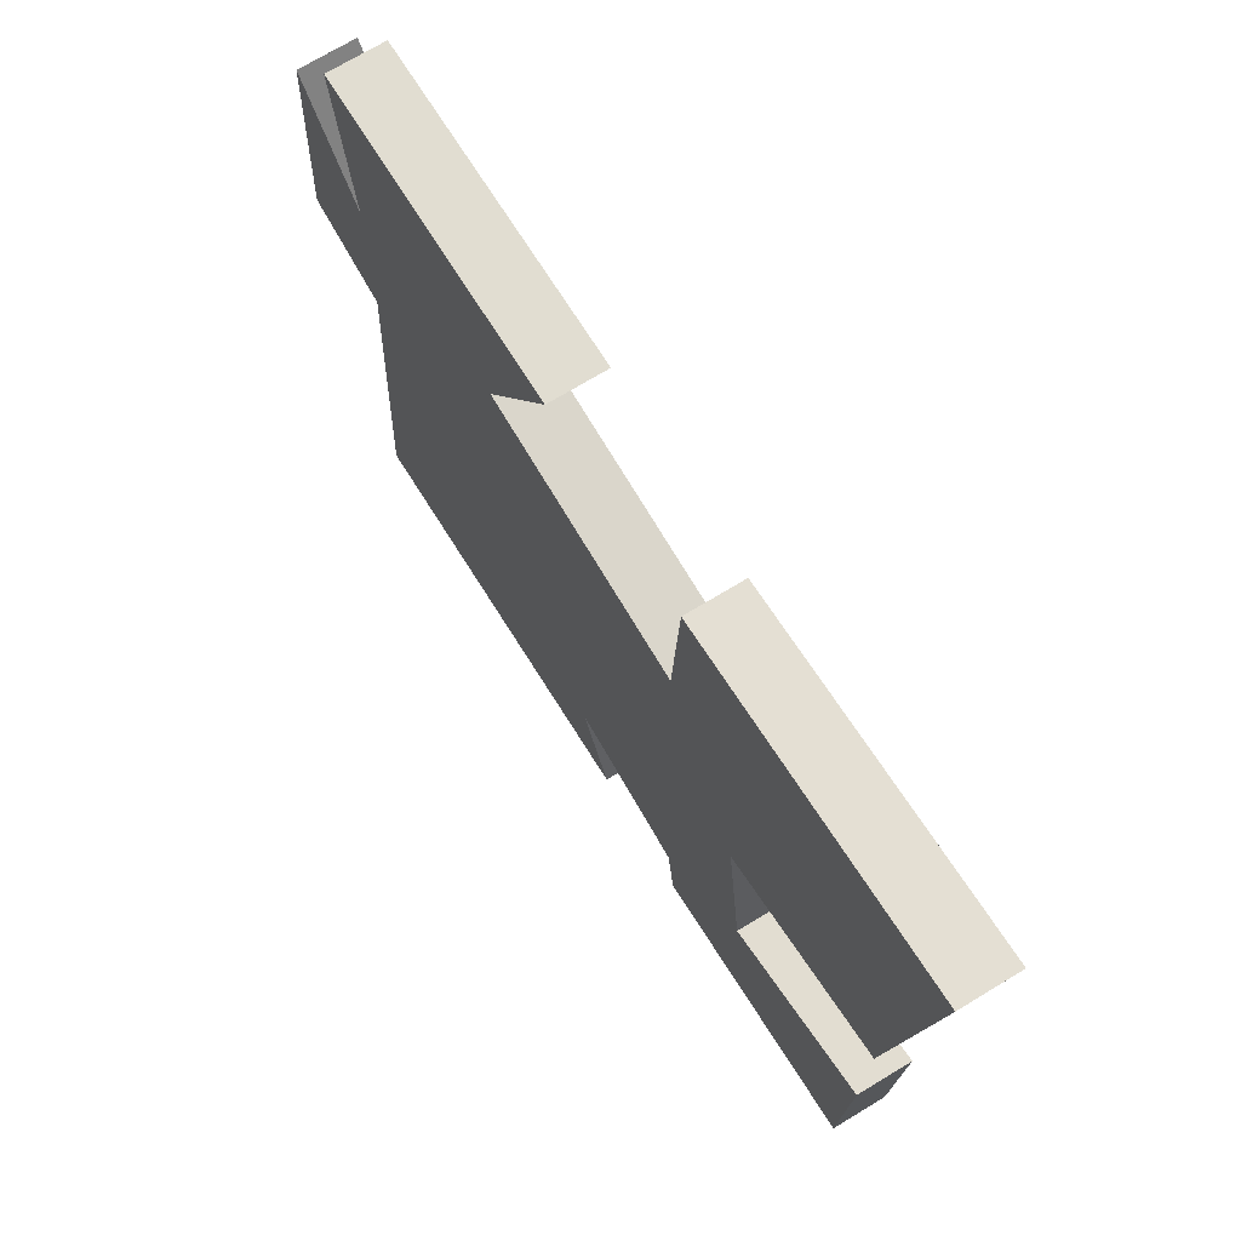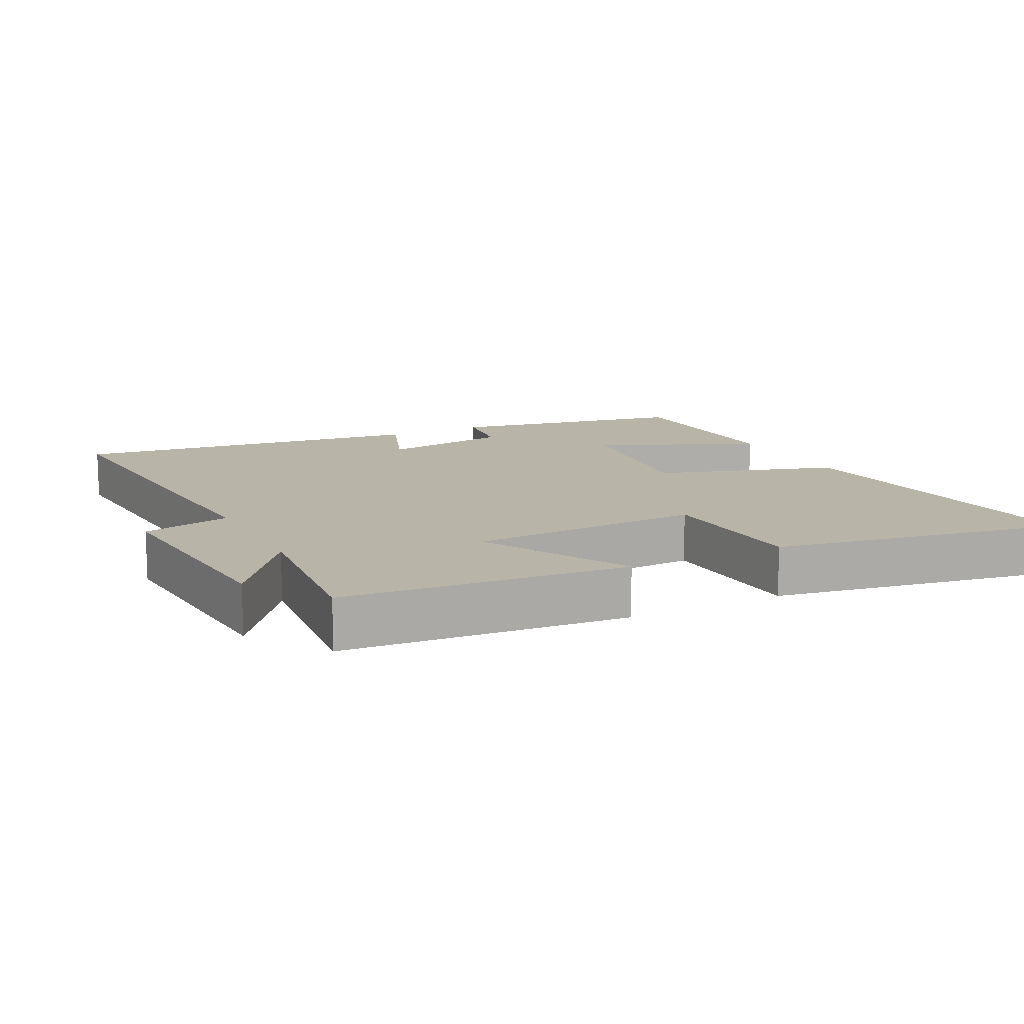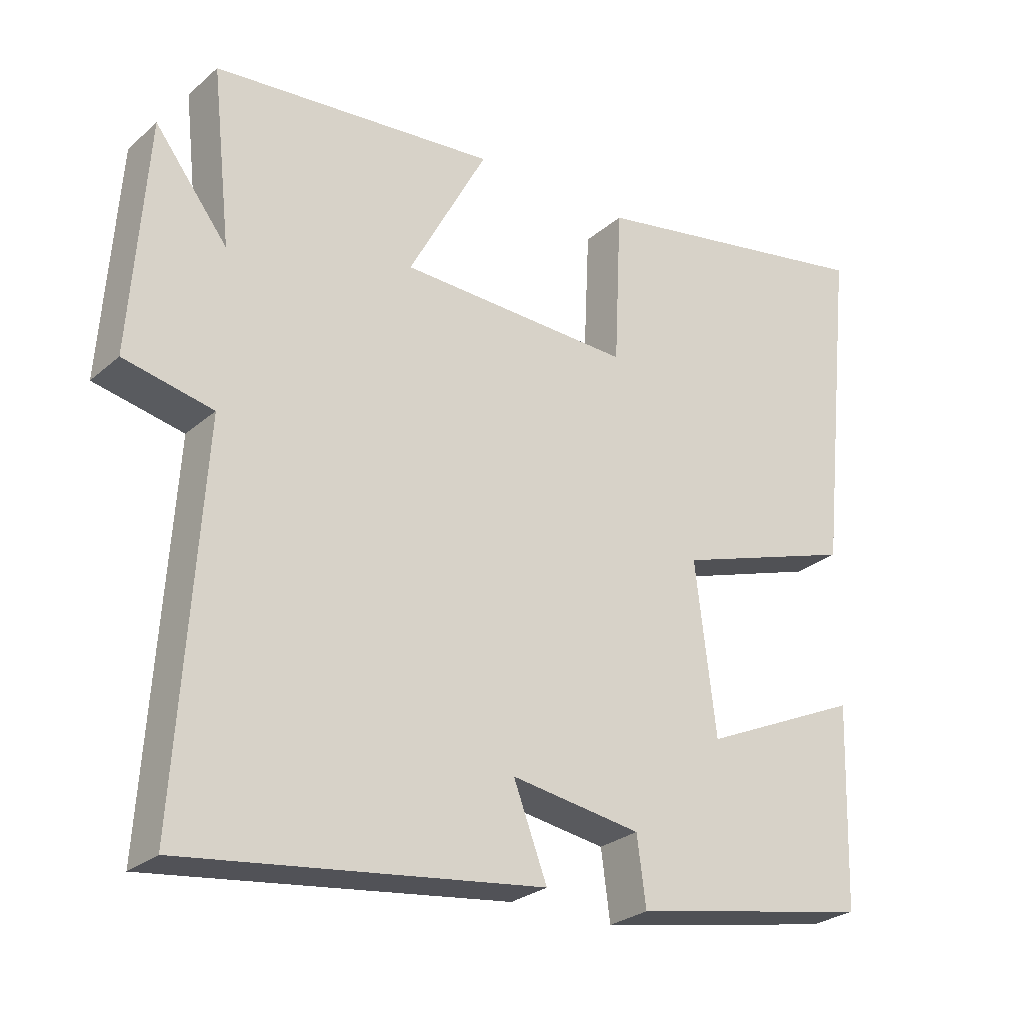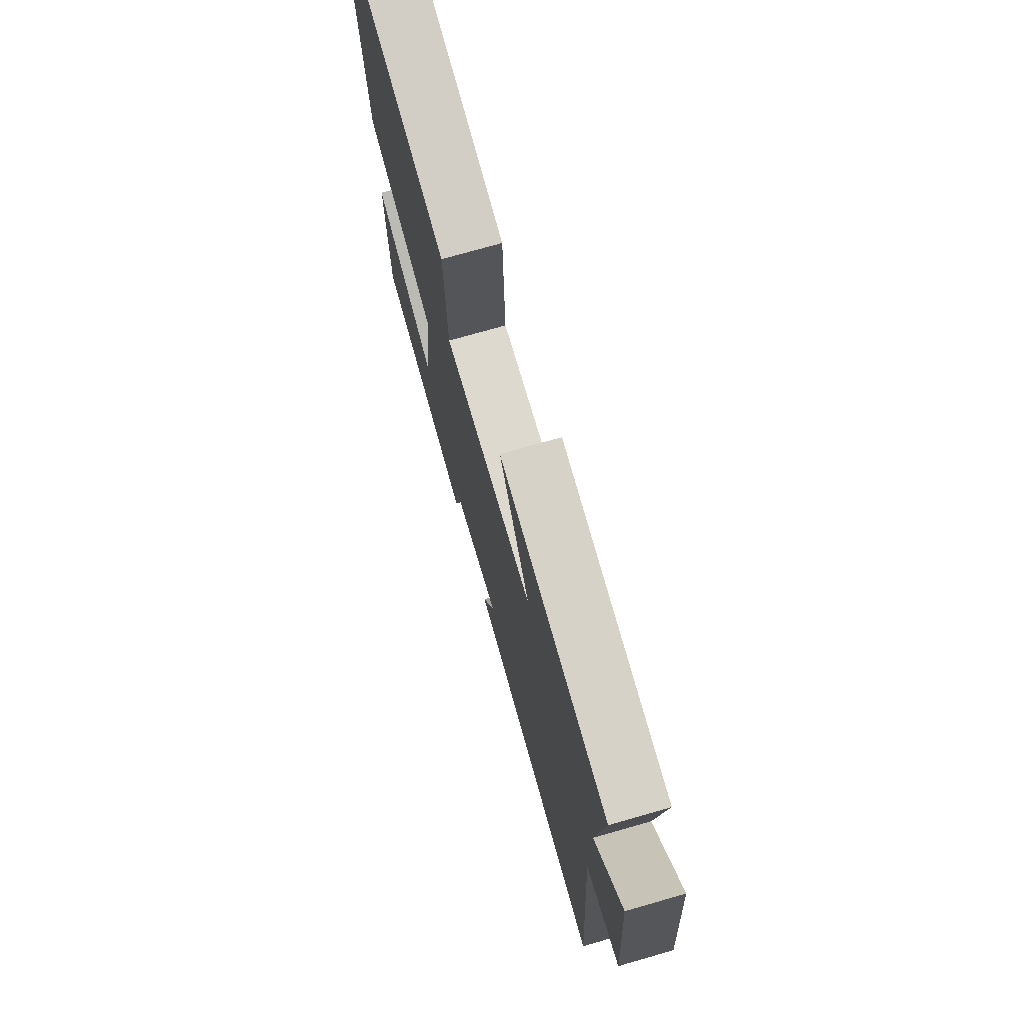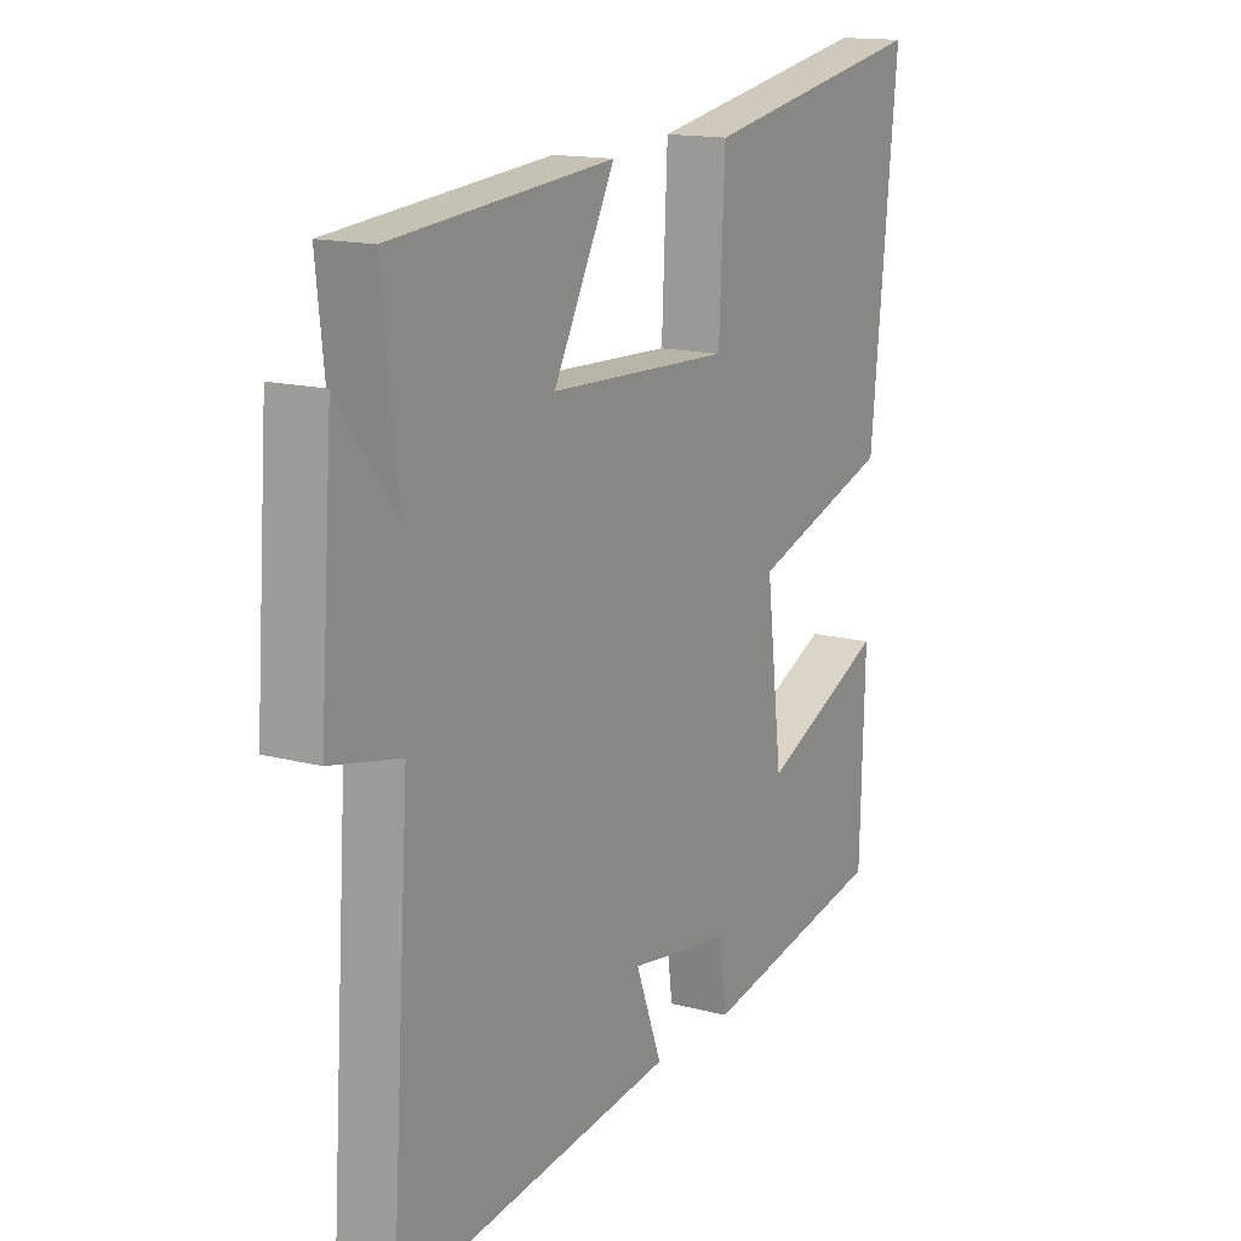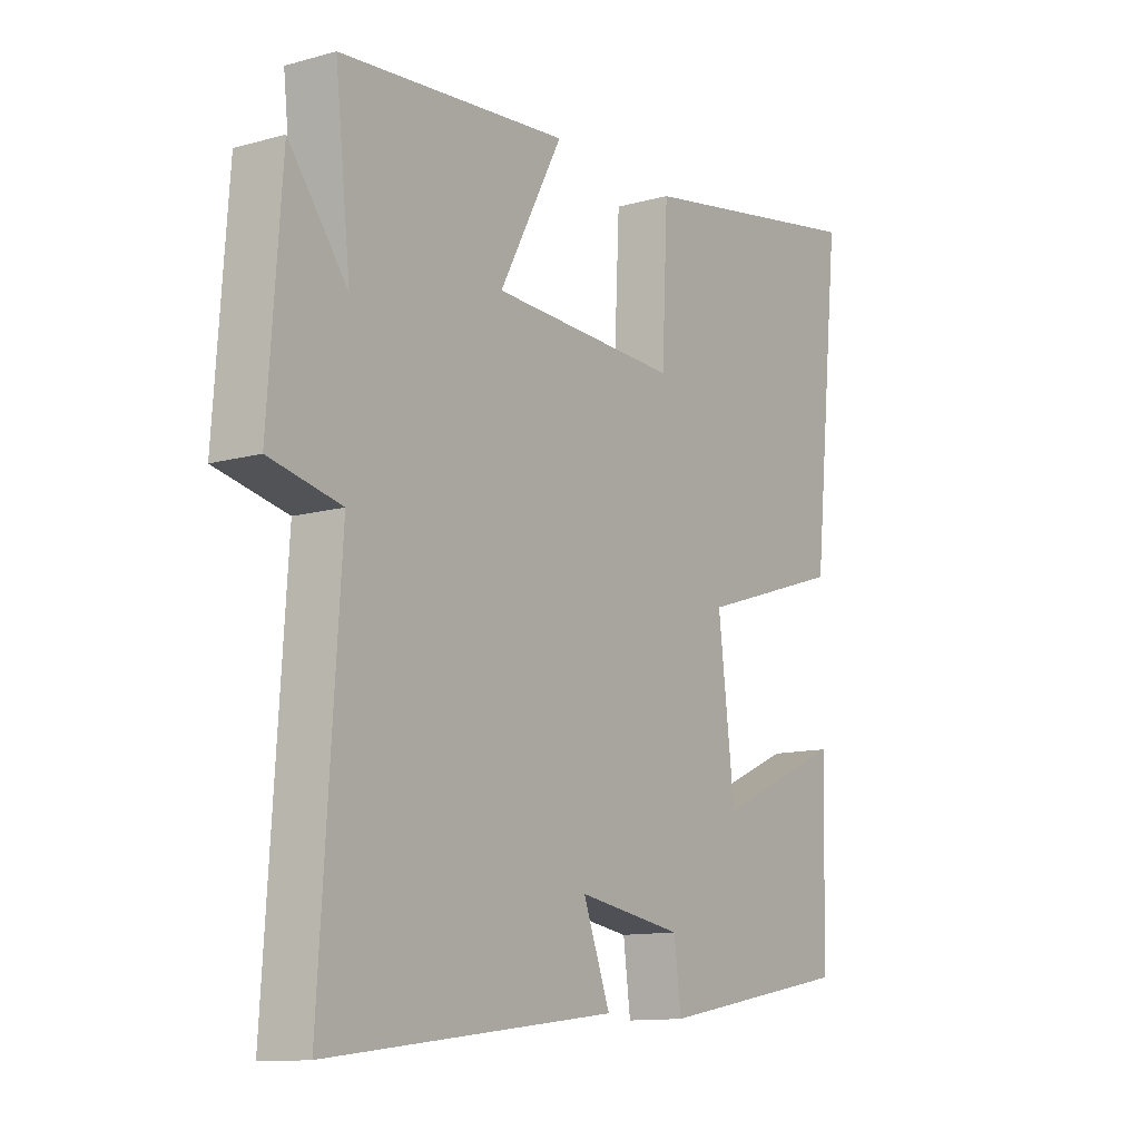
<metadata>
{"format":"obj","ext":"obj","renderer":"f3d","projection":"perspective","resolution":1024,"background":"white","views":[{"elev":72.1,"azim":58.8,"up":"+Z"},{"elev":13.0,"azim":-27.1,"up":"+Y"},{"elev":-26.6,"azim":-37.1,"up":"+Z"},{"elev":73.5,"azim":-106.0,"up":"+Z"},{"elev":14.9,"azim":-60.1,"up":"+Z"},{"elev":-12.0,"azim":-56.3,"up":"+Z"}]}
</metadata>
<code>
v 0.491 0.07 -0.434
v 0.14 0.07 -0.5
v 0.127 0.07 -0.401
v -0.063 0.07 -0.371
v -0.014 0.07 -0.5
v -0.536 0.07 -0.566
v -0.5 0.07 -0.016
v -0.63 0.07 0.012
v -0.606 0.07 0.348
v -0.5 0.07 0.21
v -0.528 0.07 0.464
v -0.114 0.07 0.5
v -0.229 0.07 0.285
v 0.111 0.07 0.271
v 0.122 0.07 0.5
v 0.551 0.07 0.576
v 0.5 0.07 0.087
v 0.238 0.07 0.003
v 0.268 0.07 -0.245
v 0.5 0.07 -0.141
v 0.491 0 -0.434
v 0.14 0 -0.5
v 0.127 0 -0.401
v -0.063 0 -0.371
v -0.014 0 -0.5
v -0.536 0 -0.566
v -0.5 0 -0.016
v -0.63 0 0.012
v -0.606 0 0.348
v -0.5 0 0.21
v -0.528 0 0.464
v -0.114 0 0.5
v -0.229 0 0.285
v 0.111 0 0.271
v 0.122 0 0.5
v 0.551 0 0.576
v 0.5 0 0.087
v 0.238 0 0.003
v 0.268 0 -0.245
v 0.5 0 -0.141
f 1 2 3
f 20 1 3
f 19 20 3
f 18 19 3 4
f 16 17 18
f 15 16 18
f 14 15 18
f 13 14 18 4
f 10 11 12 13
f 10 13 4
f 7 8 9 10
f 7 10 4 5
f 5 6 7
f 23 22 21
f 23 21 40
f 23 40 39
f 24 23 39 38
f 38 37 36
f 38 36 35
f 38 35 34
f 24 38 34 33
f 33 32 31 30
f 24 33 30
f 30 29 28 27
f 25 24 30 27
f 27 26 25
f 1 21 22 2
f 2 22 23 3
f 3 23 24 4
f 4 24 25 5
f 5 25 26 6
f 6 26 27 7
f 7 27 28 8
f 8 28 29 9
f 9 29 30 10
f 10 30 31 11
f 11 31 32 12
f 12 32 33 13
f 13 33 34 14
f 14 34 35 15
f 15 35 36 16
f 16 36 37 17
f 17 37 38 18
f 18 38 39 19
f 19 39 40 20
f 20 40 21 1

</code>
